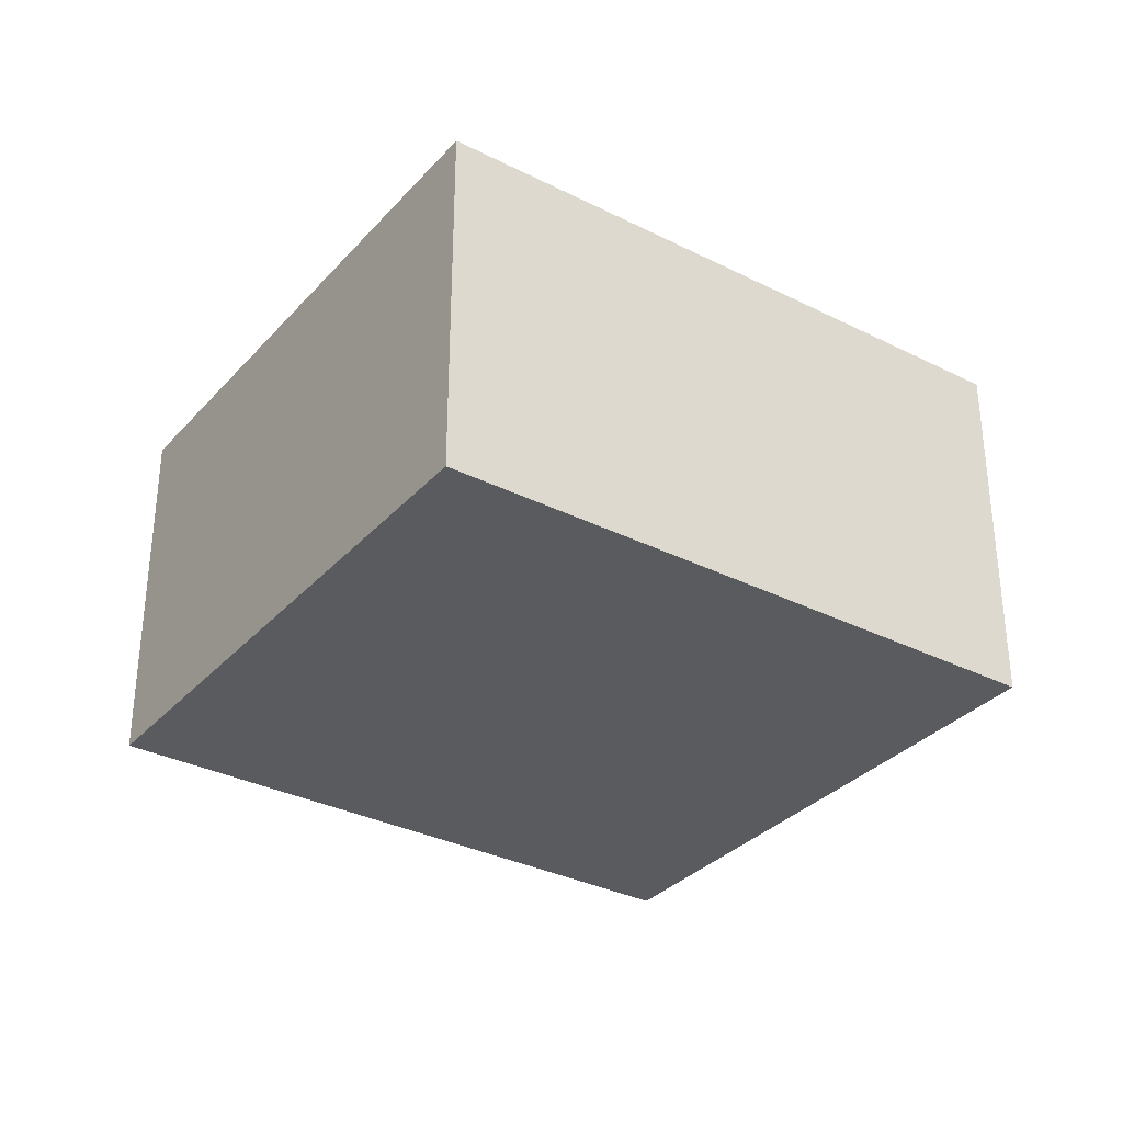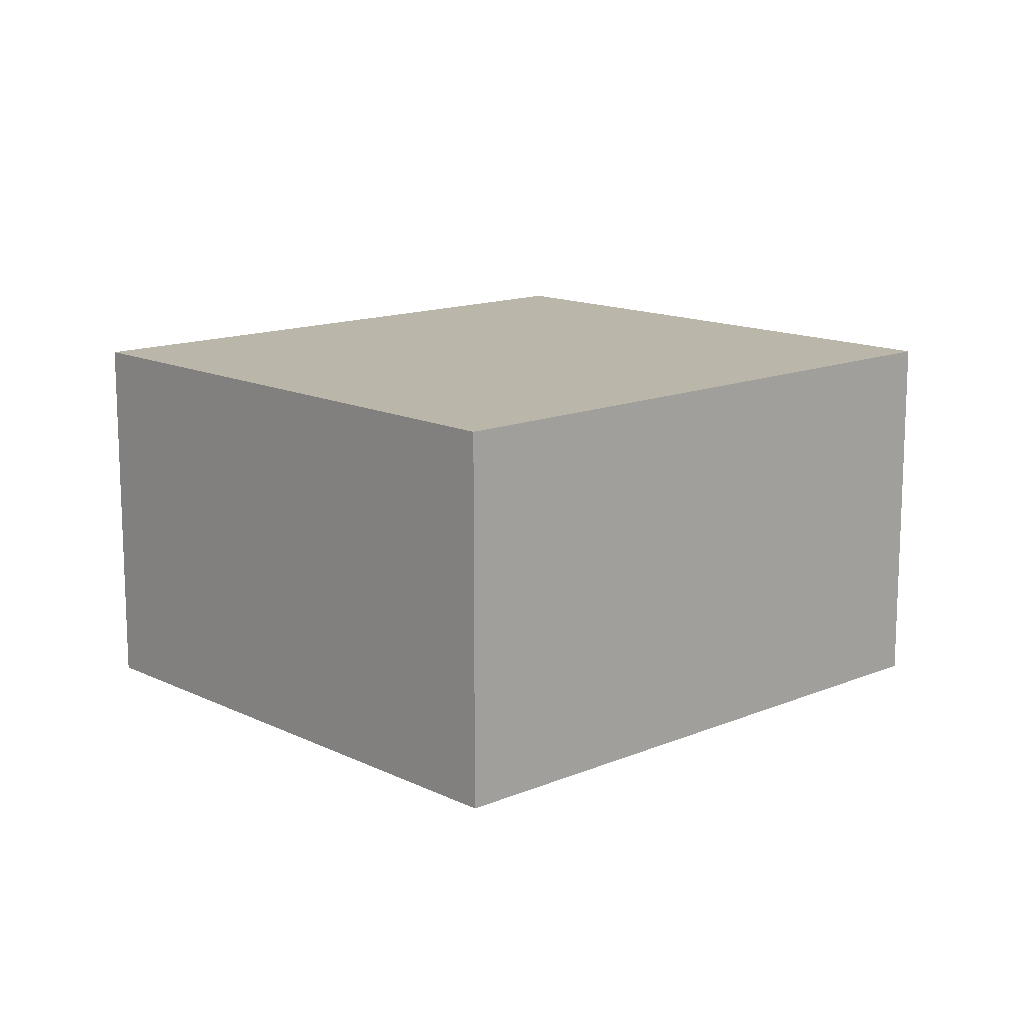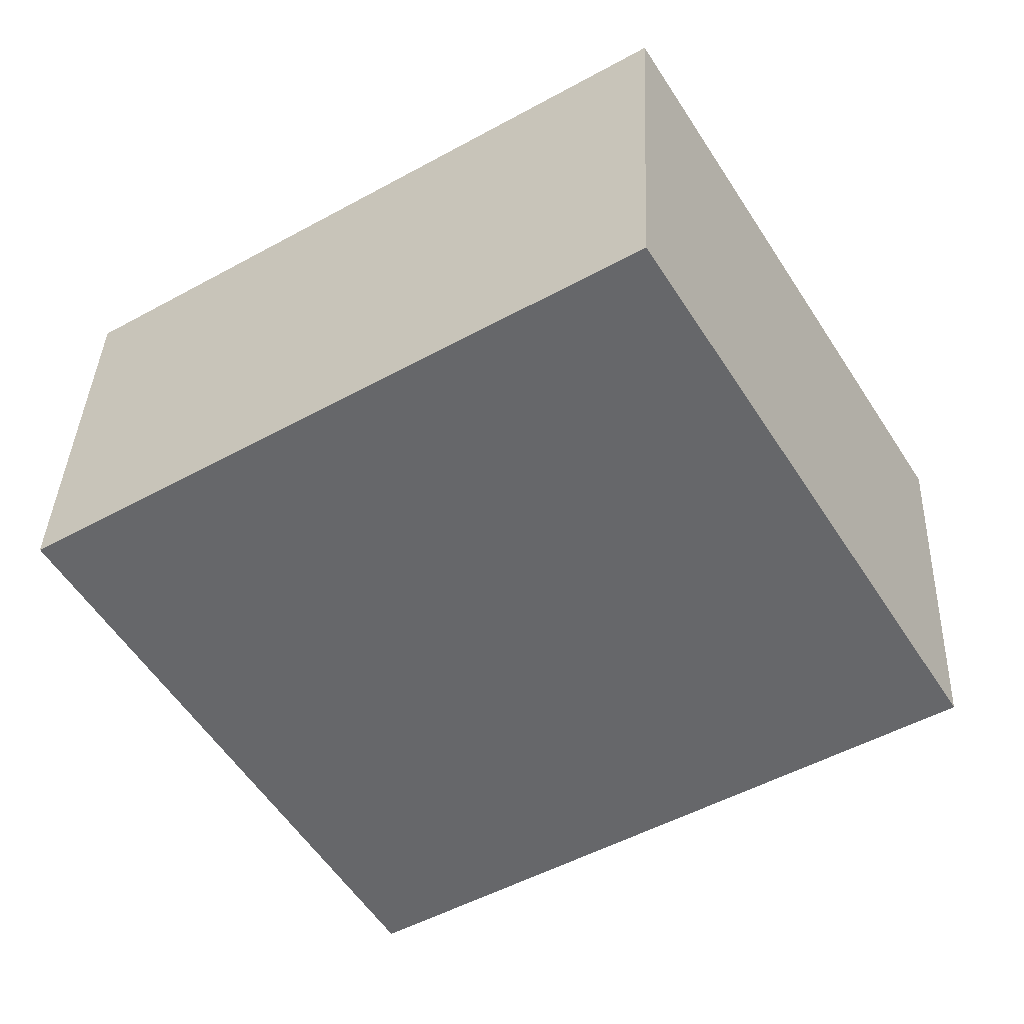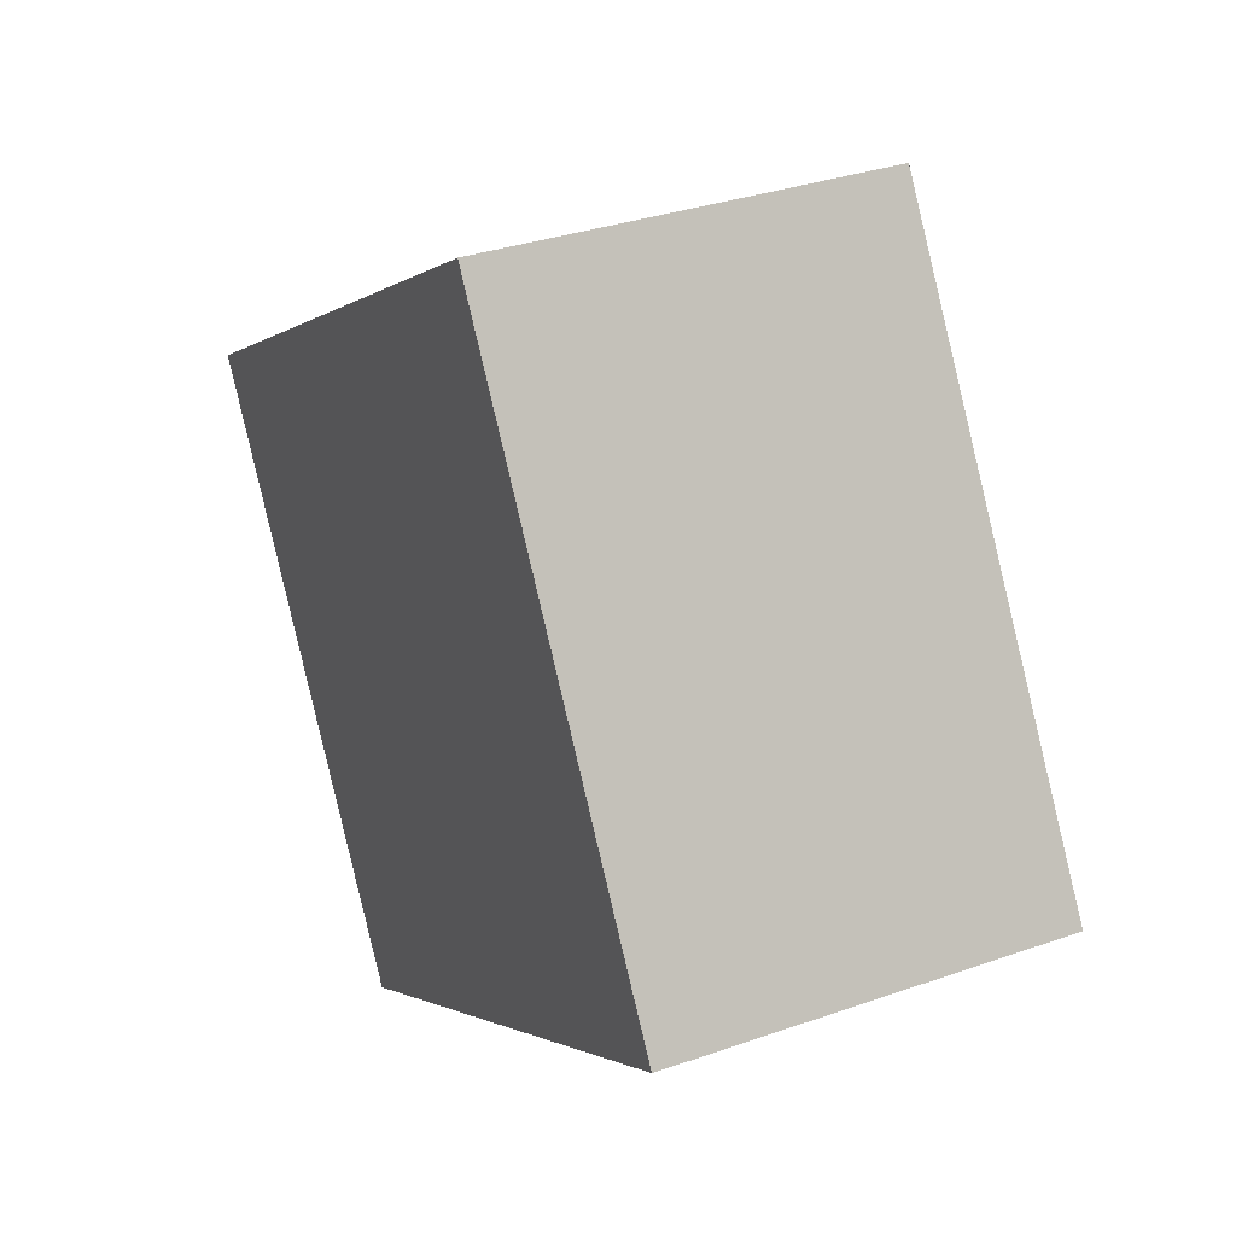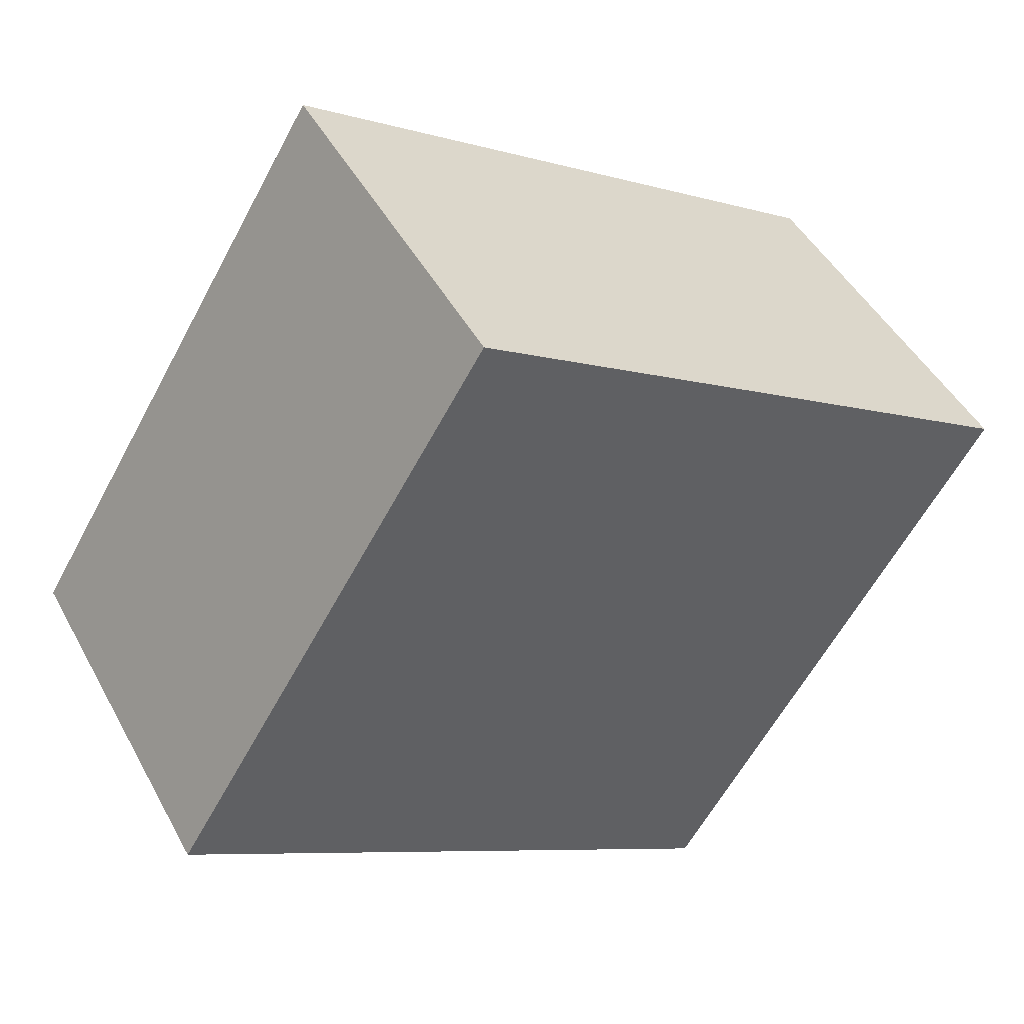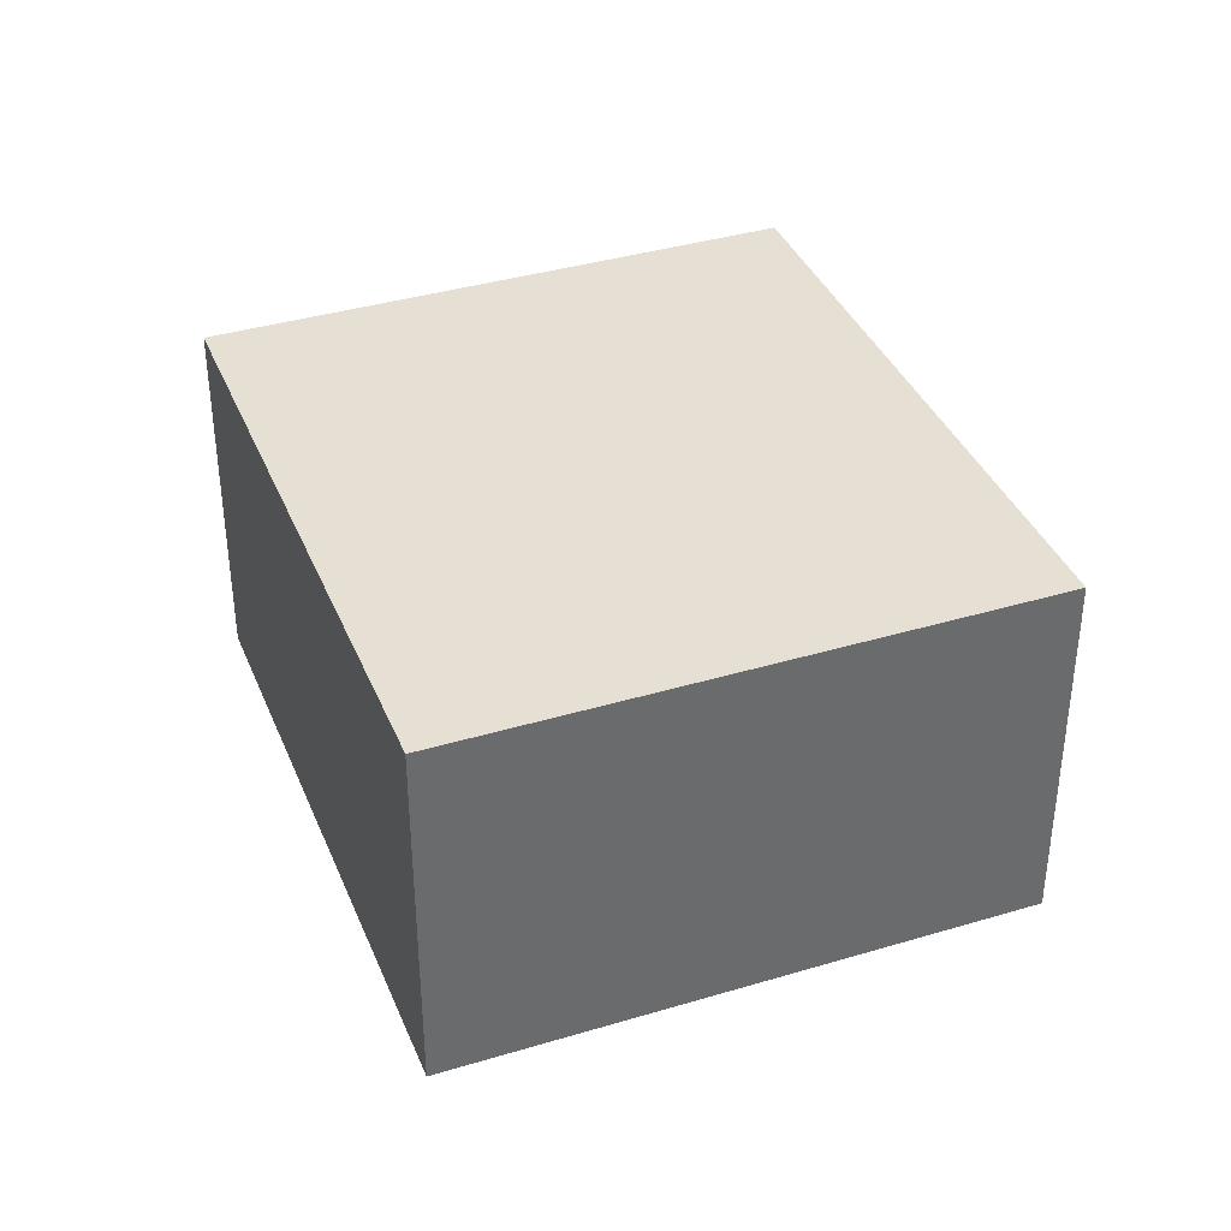
<metadata>
{"format":"obj","ext":"obj","renderer":"f3d","projection":"perspective","resolution":1024,"background":"white","views":[{"elev":-32.9,"azim":-3.1,"up":"+Y"},{"elev":13.8,"azim":-11.2,"up":"+Y"},{"elev":37.5,"azim":-177.7,"up":"+Z"},{"elev":33.1,"azim":-115.9,"up":"+Z"},{"elev":46.4,"azim":-27.2,"up":"+Z"},{"elev":37.9,"azim":-79.2,"up":"+Y"}]}
</metadata>
<code>
v  0 3.17 1.941e-16
v  7.489 3.17 1.431
v  4.782 3.17 -2.953
v  2.707 3.17 4.384
v  7.489 -8.762e-17 1.431
v  4.782 1.808e-16 -2.953
v  0 0 0
v  2.707 -2.684e-16 4.384
g defaultobject
f 1 2 3
f 2 1 4
f 5 3 2
f 3 5 6
f 6 1 3
f 1 6 7
f 7 4 1
f 4 7 8
f 8 2 4
f 2 8 5
f 5 7 6
f 7 5 8

</code>
